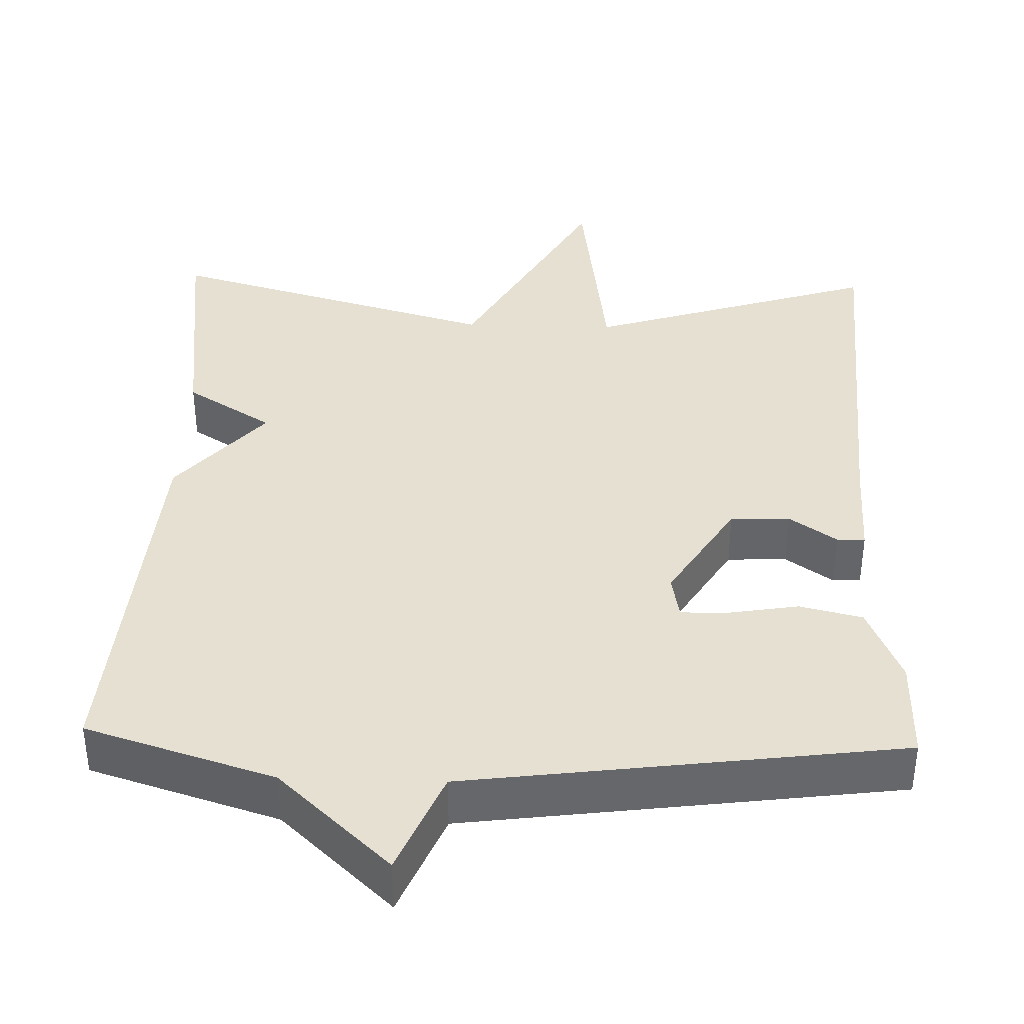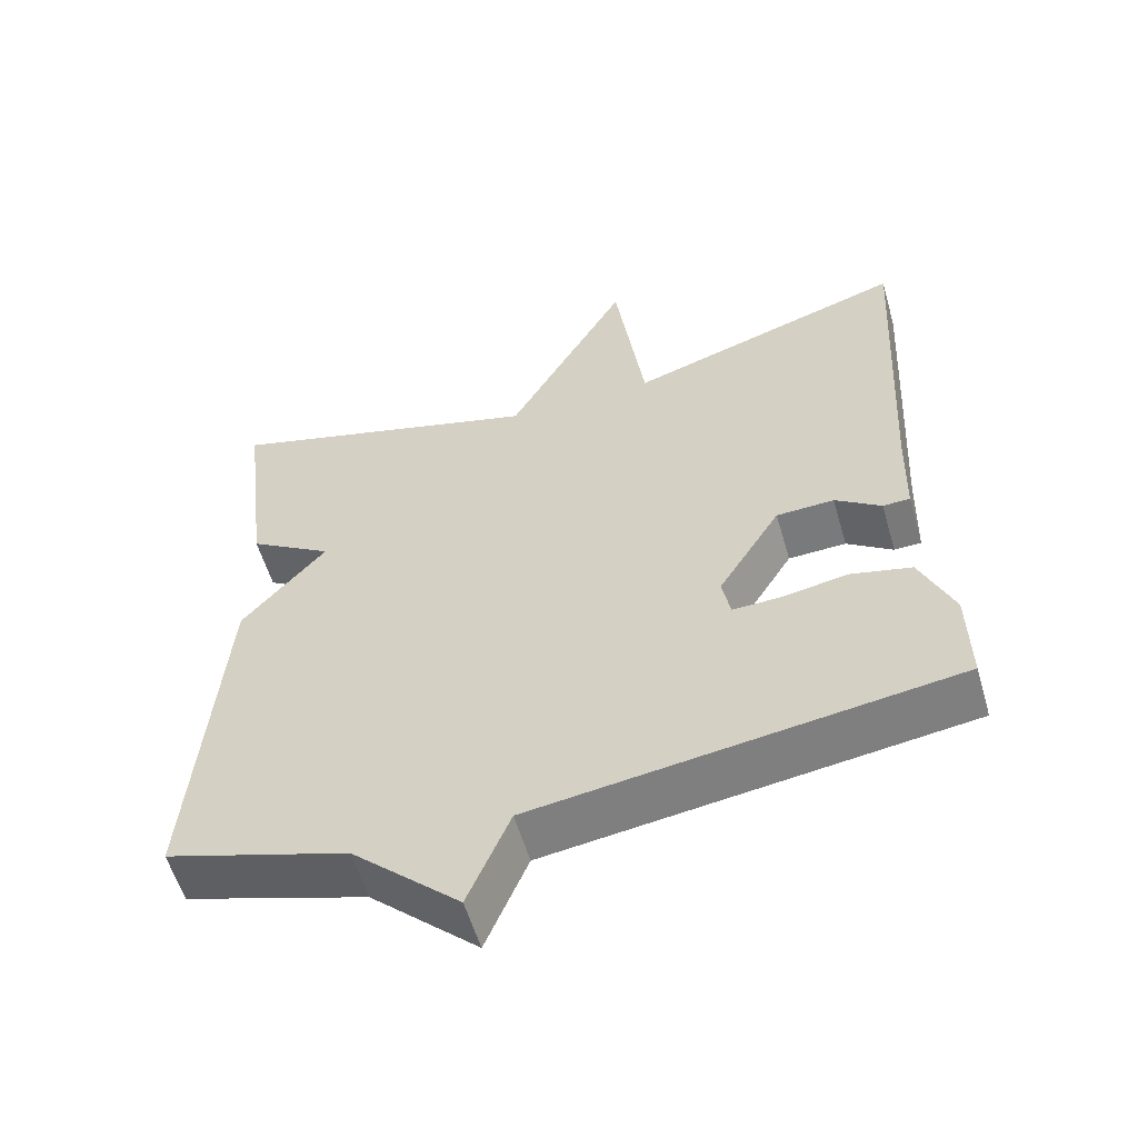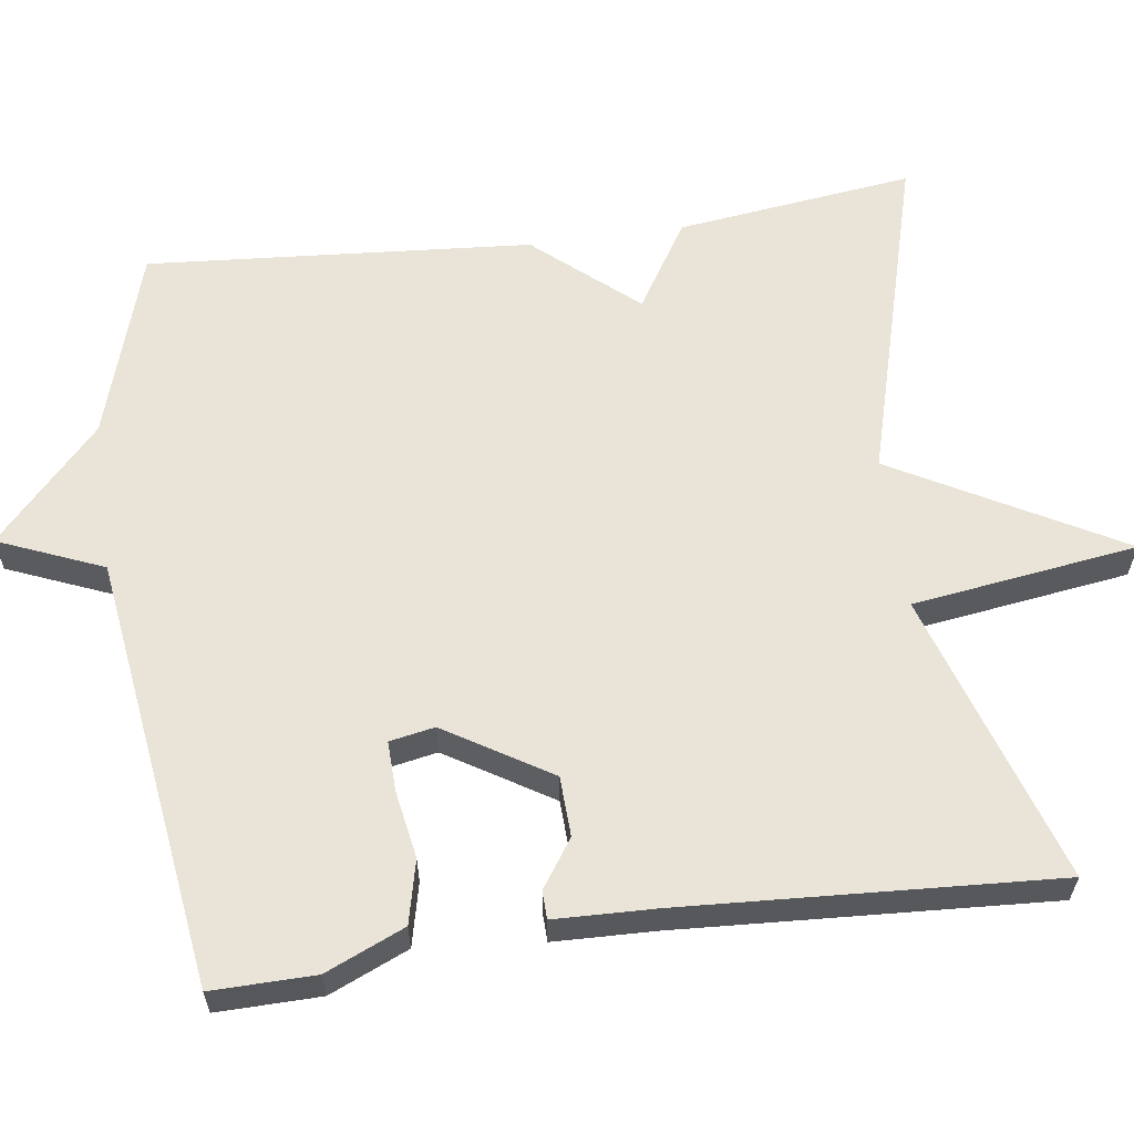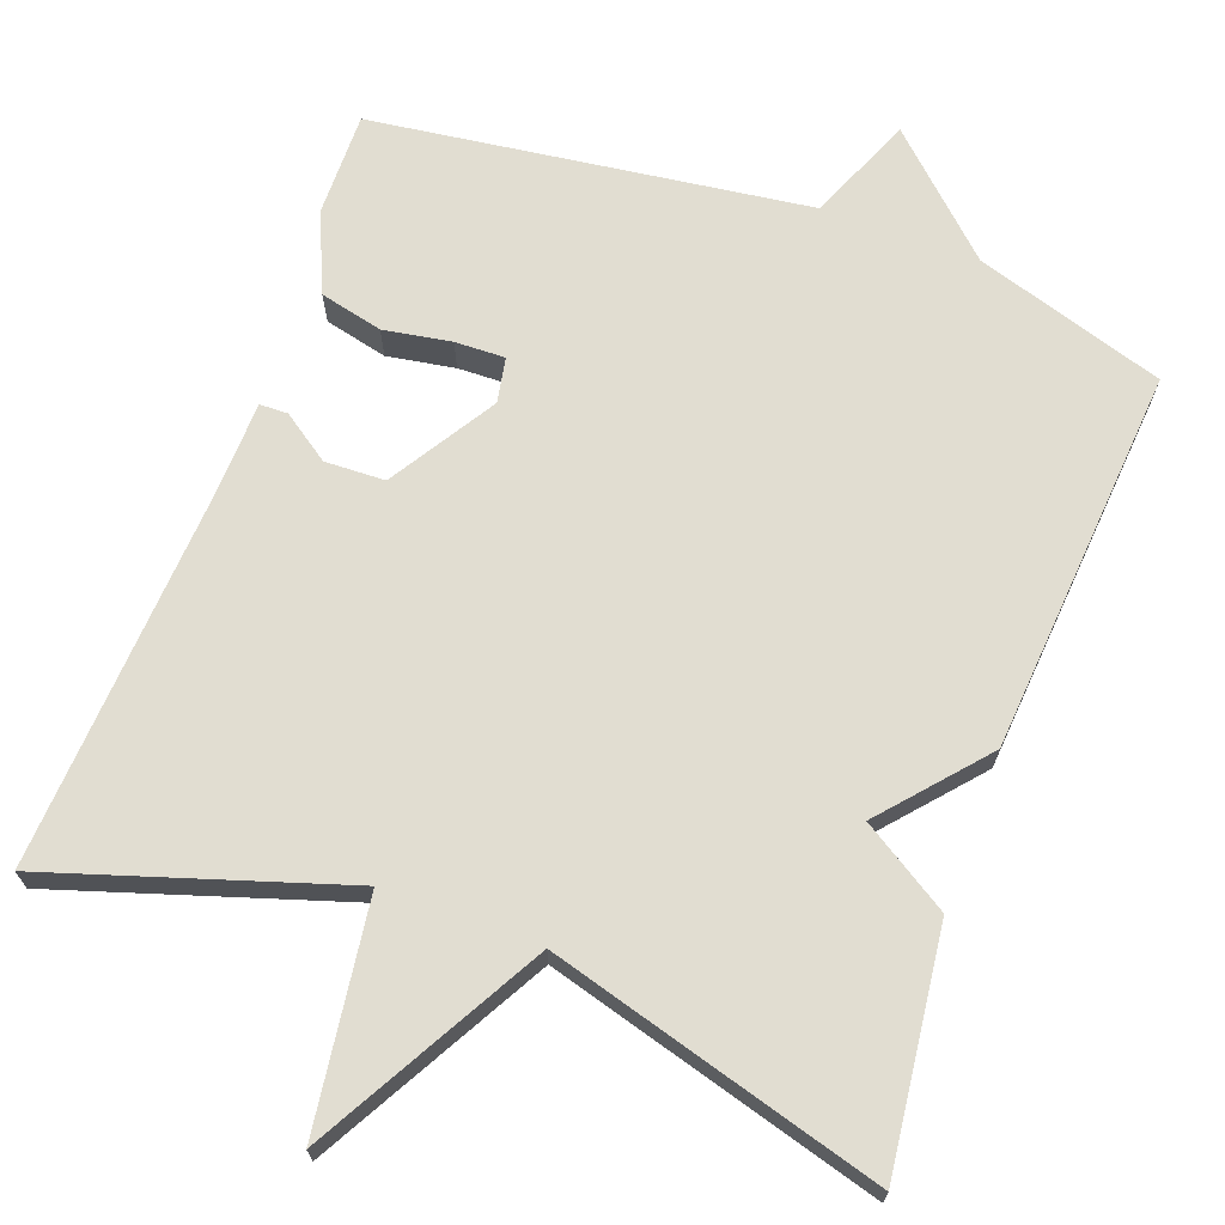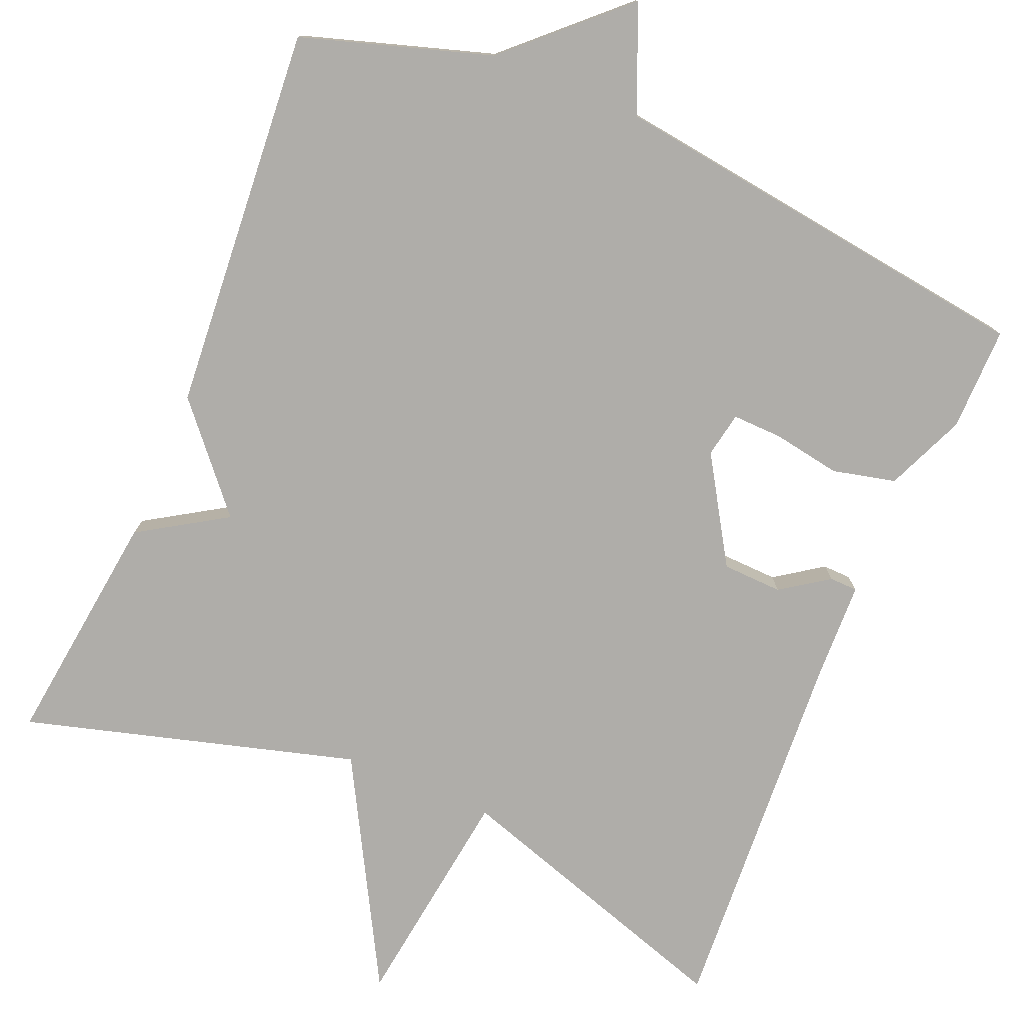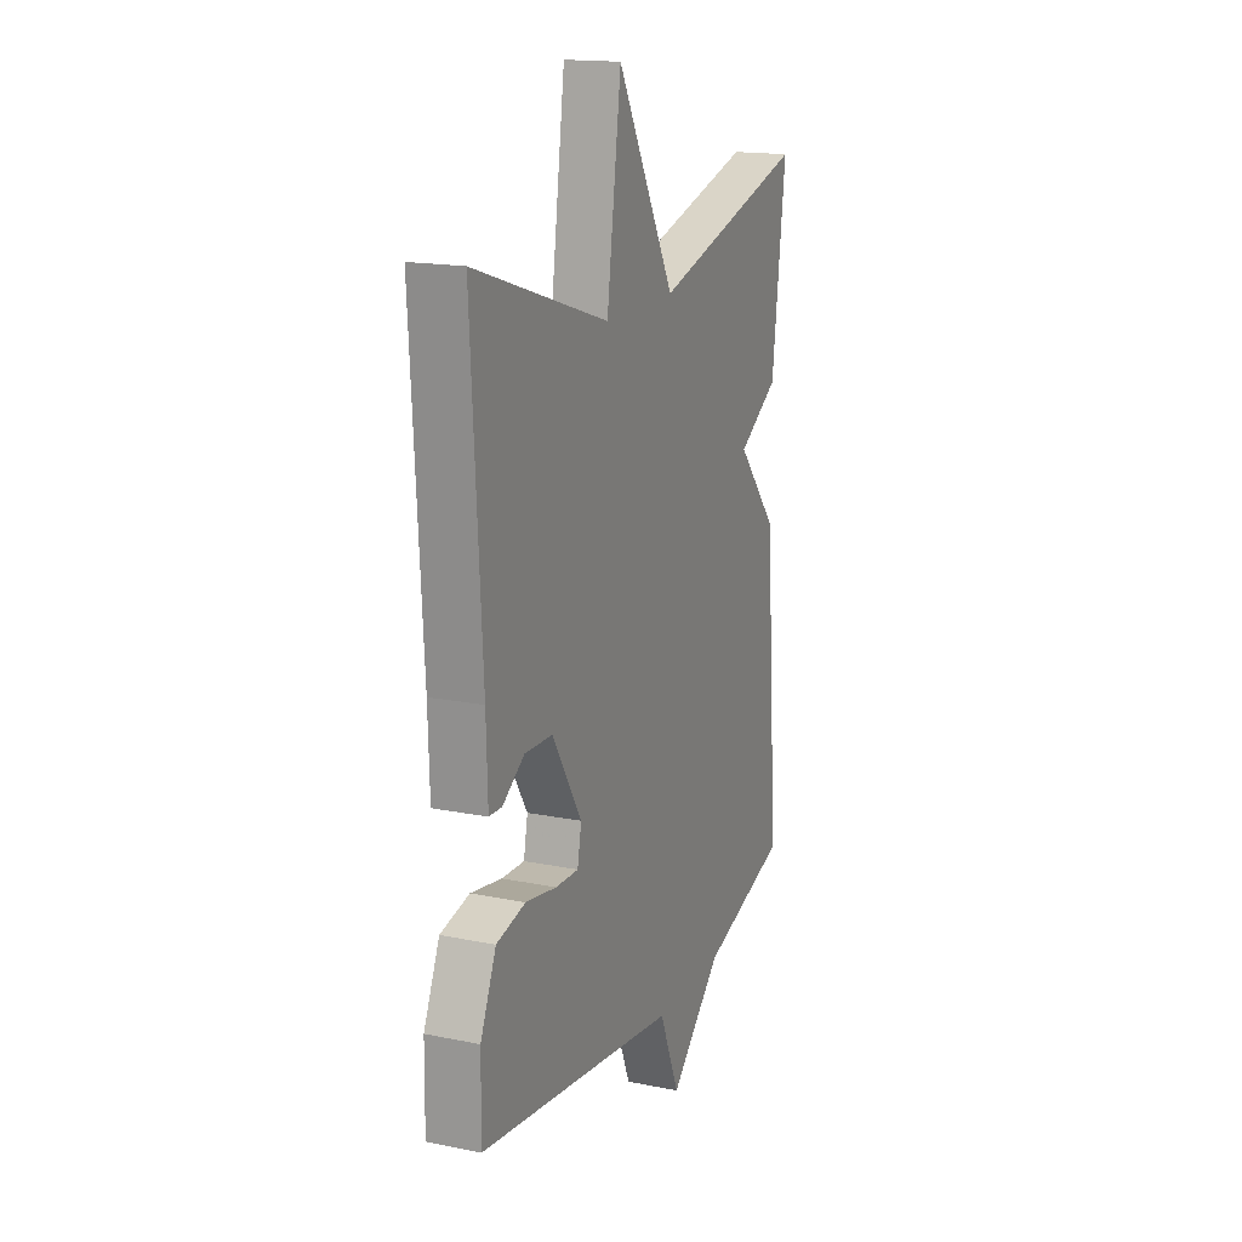
<metadata>
{"format":"obj","ext":"obj","renderer":"f3d","projection":"perspective","resolution":1024,"background":"white","views":[{"elev":38.4,"azim":-178.1,"up":"+Y"},{"elev":-57.2,"azim":-163.8,"up":"+Z"},{"elev":61.0,"azim":-97.9,"up":"+Y"},{"elev":68.9,"azim":20.3,"up":"+Y"},{"elev":-77.4,"azim":157.3,"up":"+Y"},{"elev":16.9,"azim":-67.8,"up":"+Z"}]}
</metadata>
<code>
v -0.5 0.07 0.5
v -0.127 0.07 0.38
v -0.087 0.07 0.67
v 0.073 0.07 0.38
v 0.5 0.07 0.5
v 0.462 0.07 0.195
v 0.35 0.07 0.125
v 0.462 0.07 -0.005
v 0.5 0.07 -0.5
v 0.257 0.07 -0.576
v 0.113 0.07 -0.711
v 0.057 0.07 -0.576
v -0.5 0.07 -0.5
v -0.498 0.07 -0.367
v -0.454 0.07 -0.265
v -0.373 0.07 -0.246
v -0.286 0.07 -0.261
v -0.222 0.07 -0.263
v -0.211 0.07 -0.205
v -0.294 0.07 -0.07
v -0.371 0.07 -0.067
v -0.432 0.07 -0.109
v -0.468 0.07 -0.108
v -0.472 0.07 0.022
v -0.5 0 0.5
v -0.127 0 0.38
v -0.087 0 0.67
v 0.073 0 0.38
v 0.5 0 0.5
v 0.462 0 0.195
v 0.35 0 0.125
v 0.462 0 -0.005
v 0.5 0 -0.5
v 0.257 0 -0.576
v 0.113 0 -0.711
v 0.057 0 -0.576
v -0.5 0 -0.5
v -0.498 0 -0.367
v -0.454 0 -0.265
v -0.373 0 -0.246
v -0.286 0 -0.261
v -0.222 0 -0.263
v -0.211 0 -0.205
v -0.294 0 -0.07
v -0.371 0 -0.067
v -0.432 0 -0.109
v -0.468 0 -0.108
v -0.472 0 0.022
f 21 22 23 24
f 24 1 2
f 21 24 2
f 20 21 2
f 19 20 2
f 15 16 17
f 14 15 17
f 13 14 17
f 12 13 17
f 12 17 18
f 10 11 12
f 12 18 19
f 10 12 19
f 9 10 19
f 8 9 19
f 7 8 19
f 6 7 19
f 5 6 19
f 4 5 19
f 2 3 4
f 2 4 19
f 48 47 46 45
f 26 25 48
f 26 48 45
f 26 45 44
f 26 44 43
f 41 40 39
f 41 39 38
f 41 38 37
f 41 37 36
f 42 41 36
f 36 35 34
f 43 42 36
f 43 36 34
f 43 34 33
f 43 33 32
f 43 32 31
f 43 31 30
f 43 30 29
f 43 29 28
f 28 27 26
f 43 28 26
f 1 25 26 2
f 2 26 27 3
f 3 27 28 4
f 4 28 29 5
f 5 29 30 6
f 6 30 31 7
f 7 31 32 8
f 8 32 33 9
f 9 33 34 10
f 10 34 35 11
f 11 35 36 12
f 12 36 37 13
f 13 37 38 14
f 14 38 39 15
f 15 39 40 16
f 16 40 41 17
f 17 41 42 18
f 18 42 43 19
f 19 43 44 20
f 20 44 45 21
f 21 45 46 22
f 22 46 47 23
f 23 47 48 24
f 24 48 25 1

</code>
